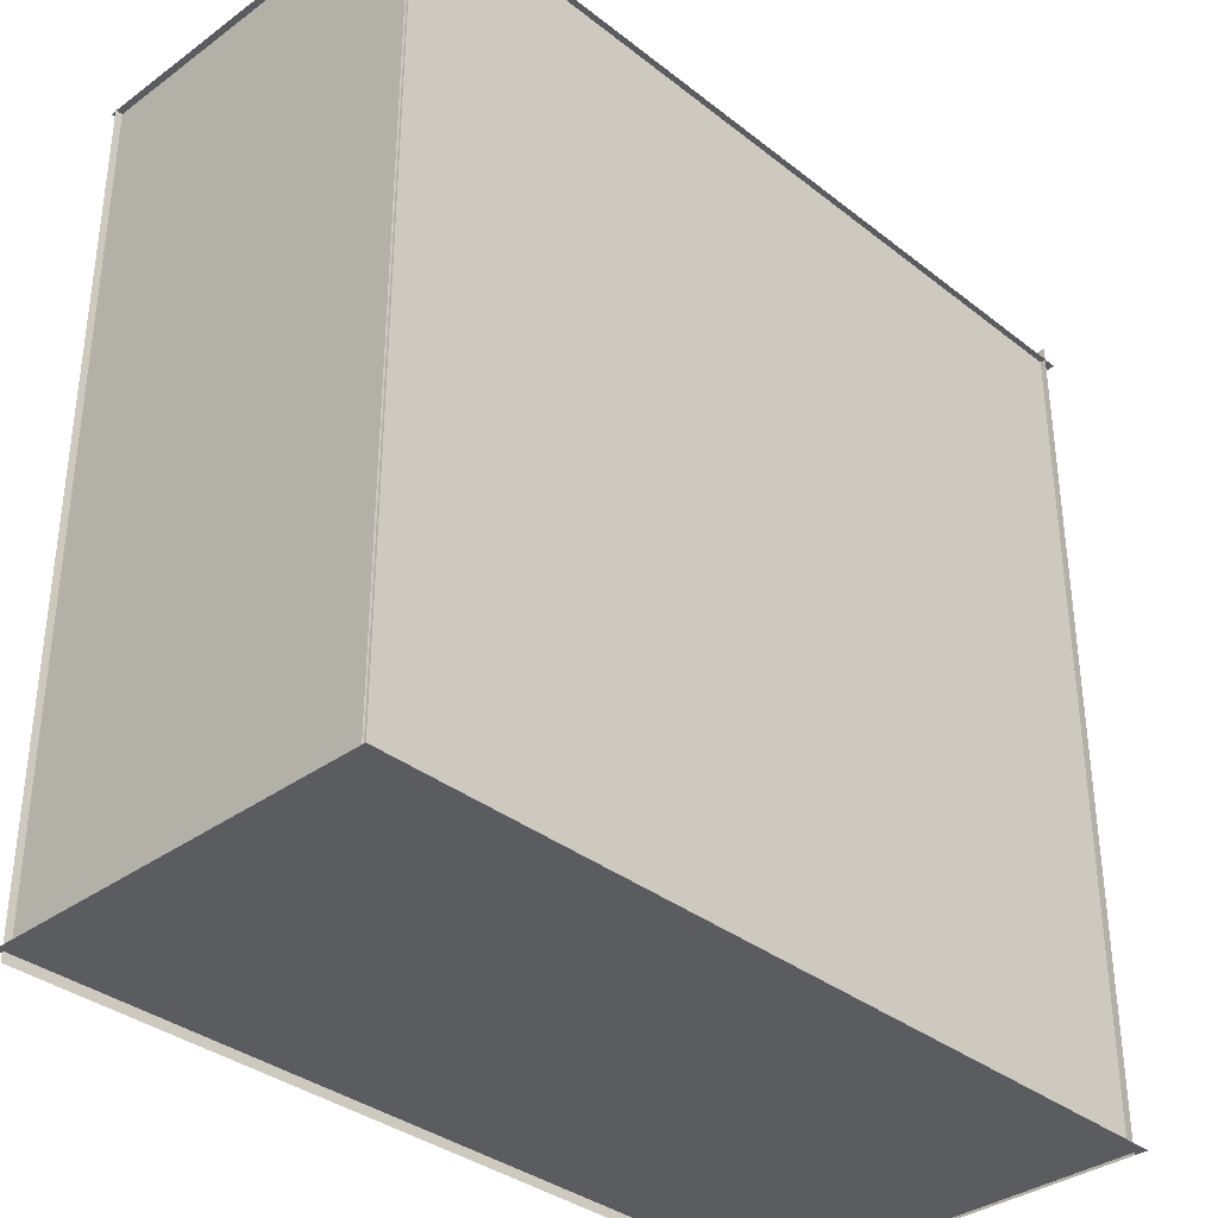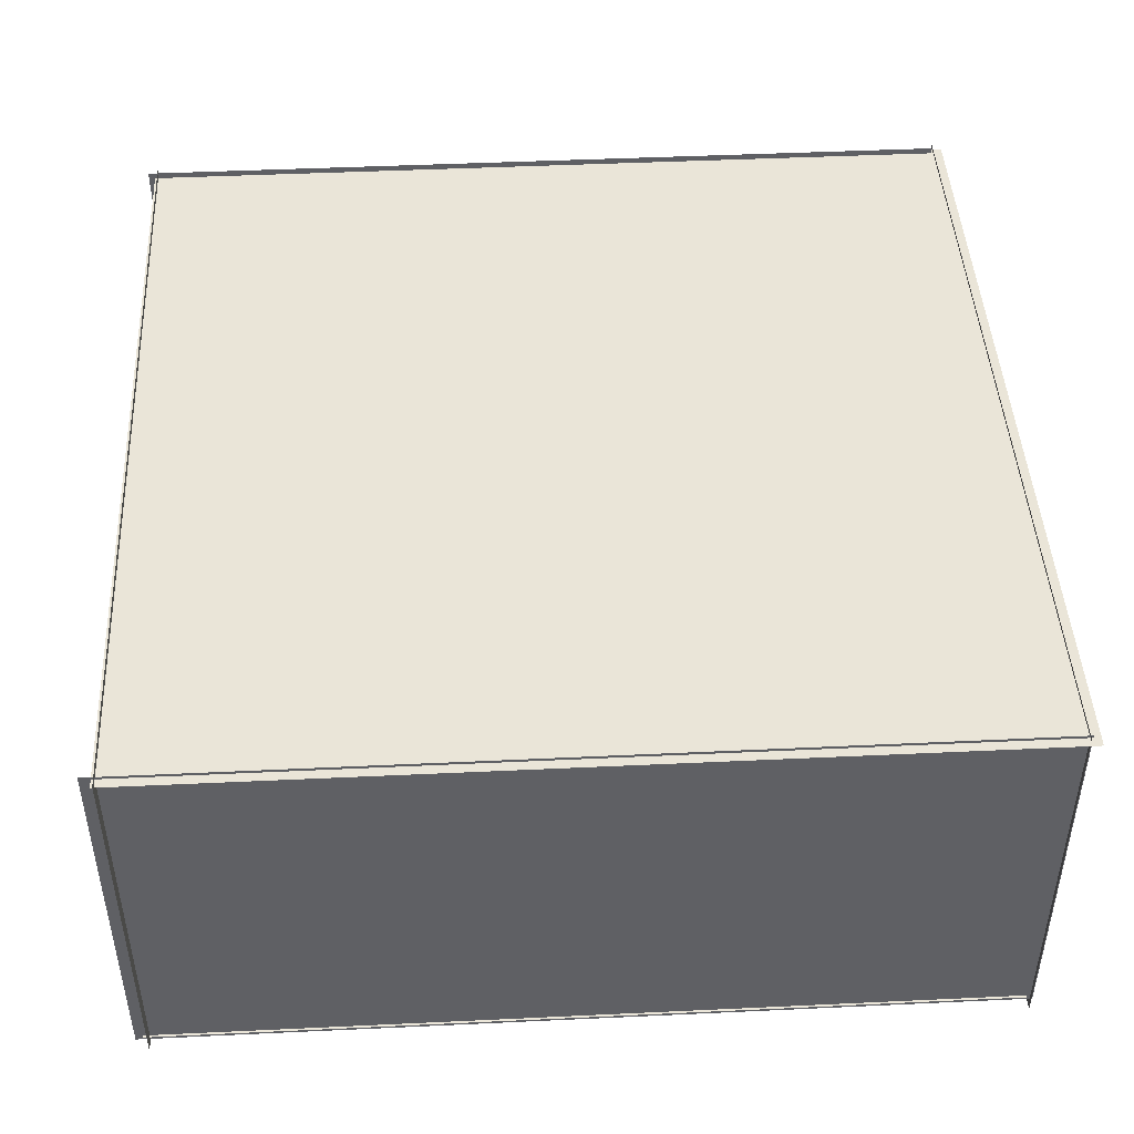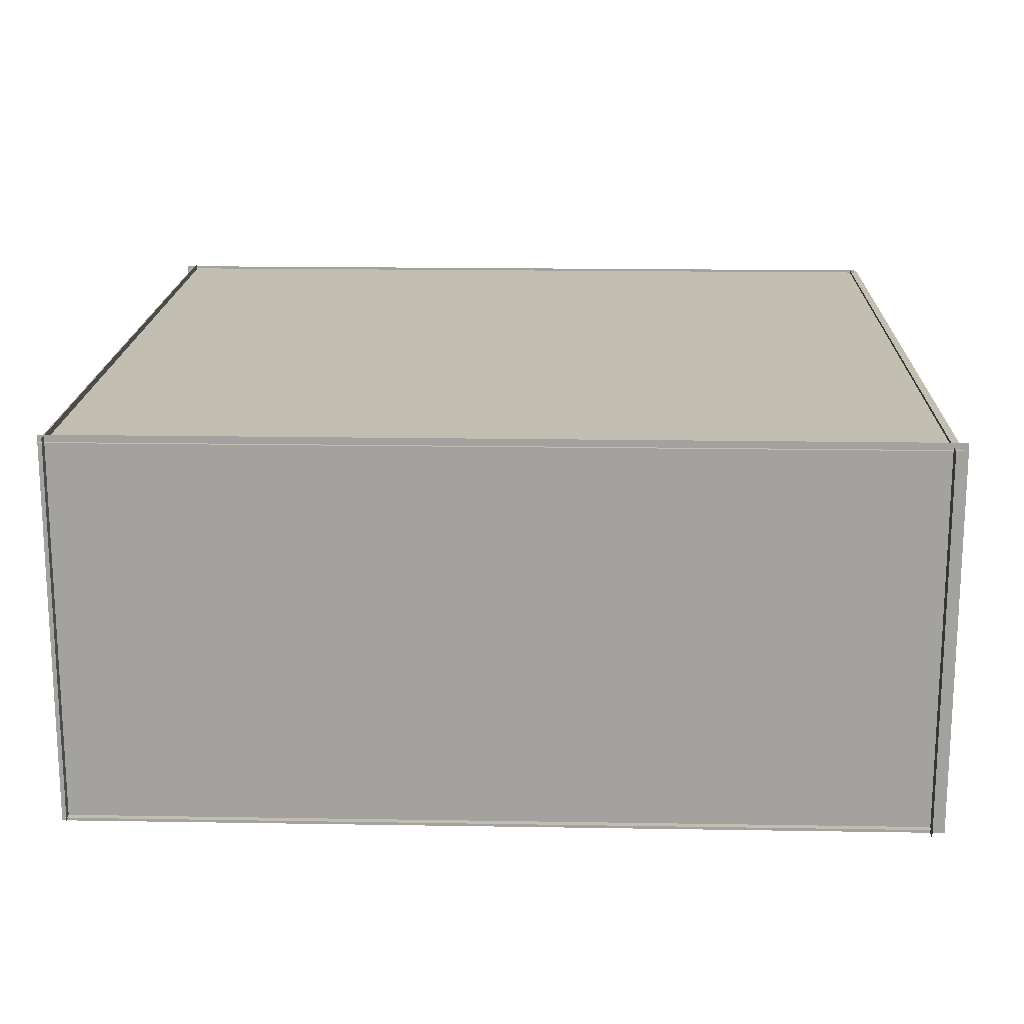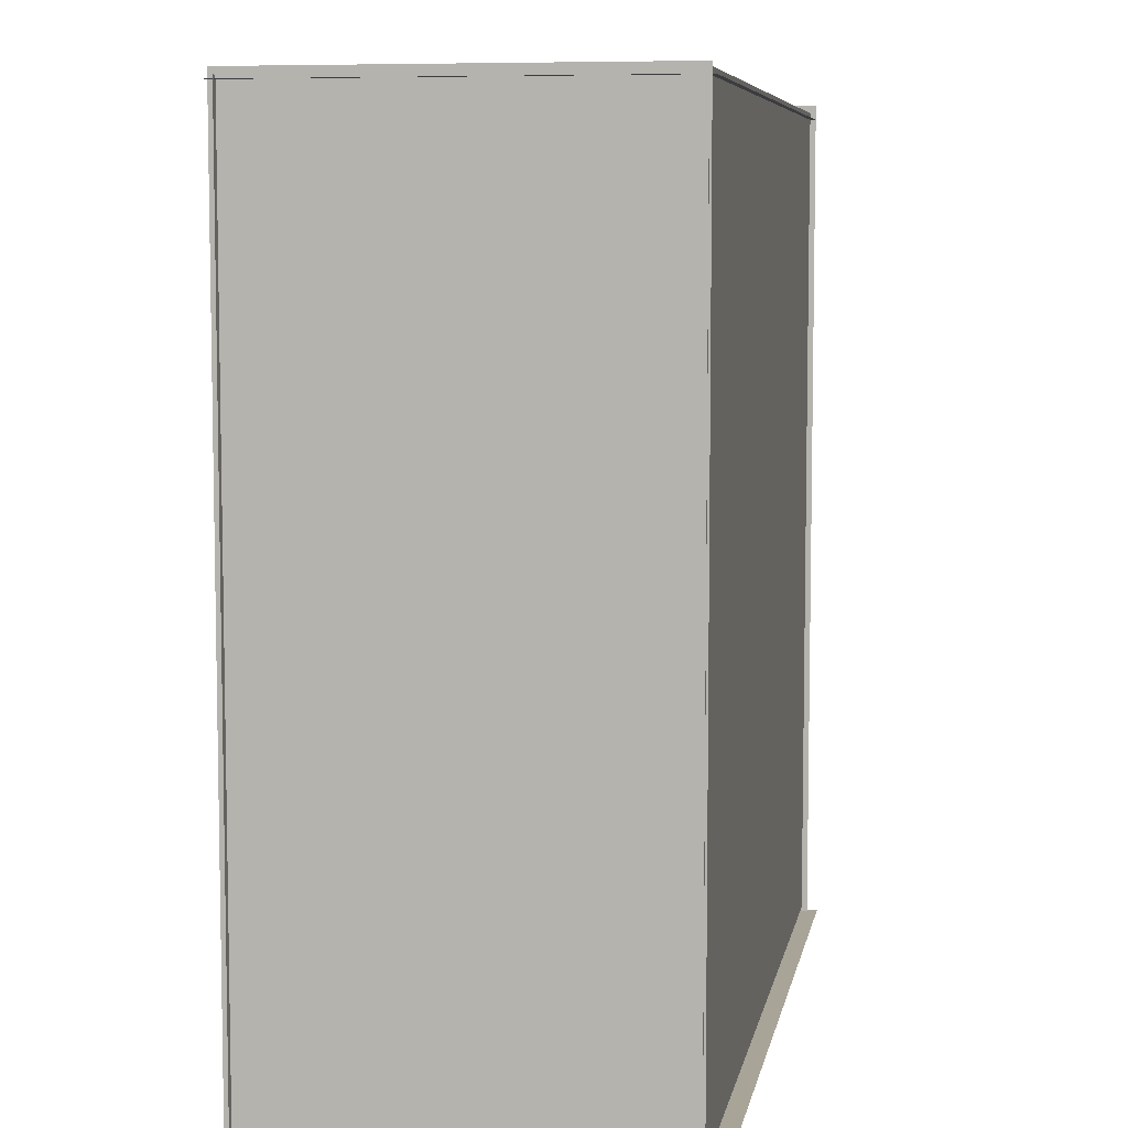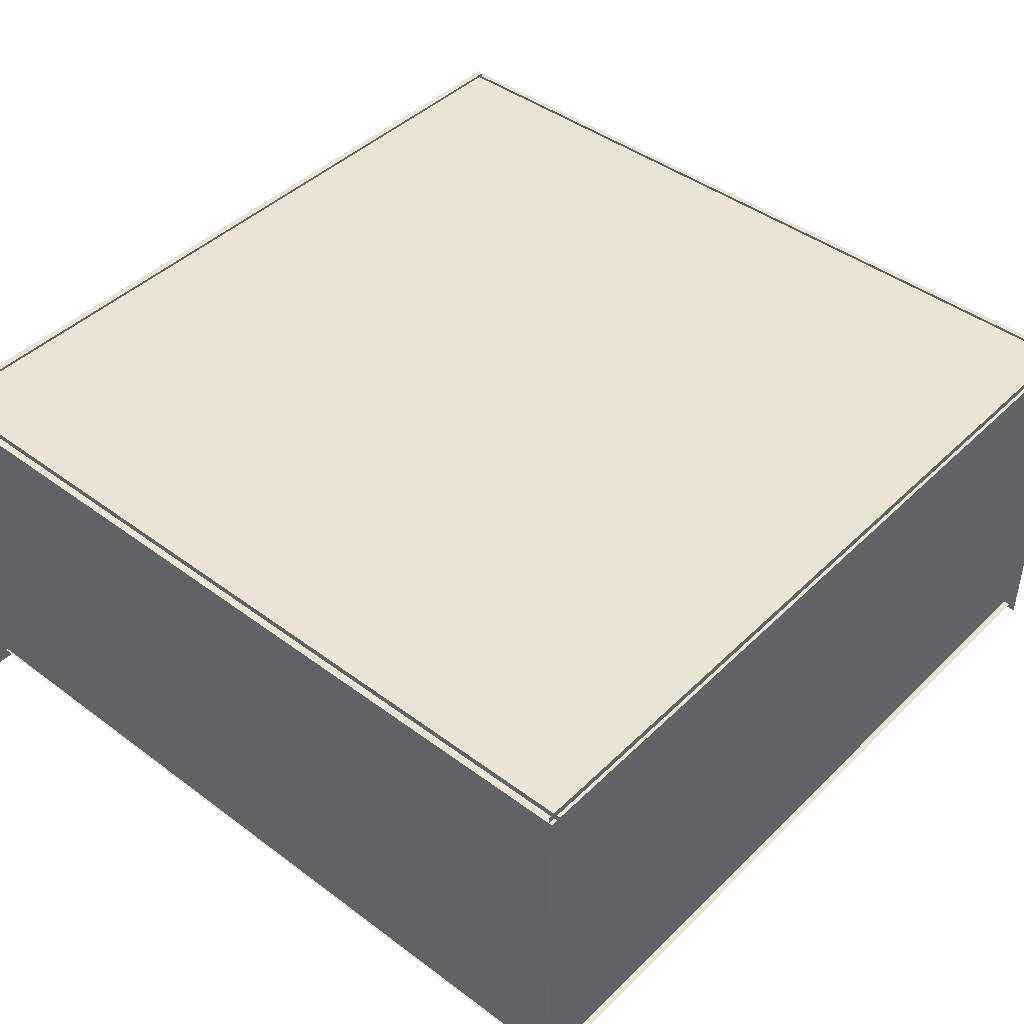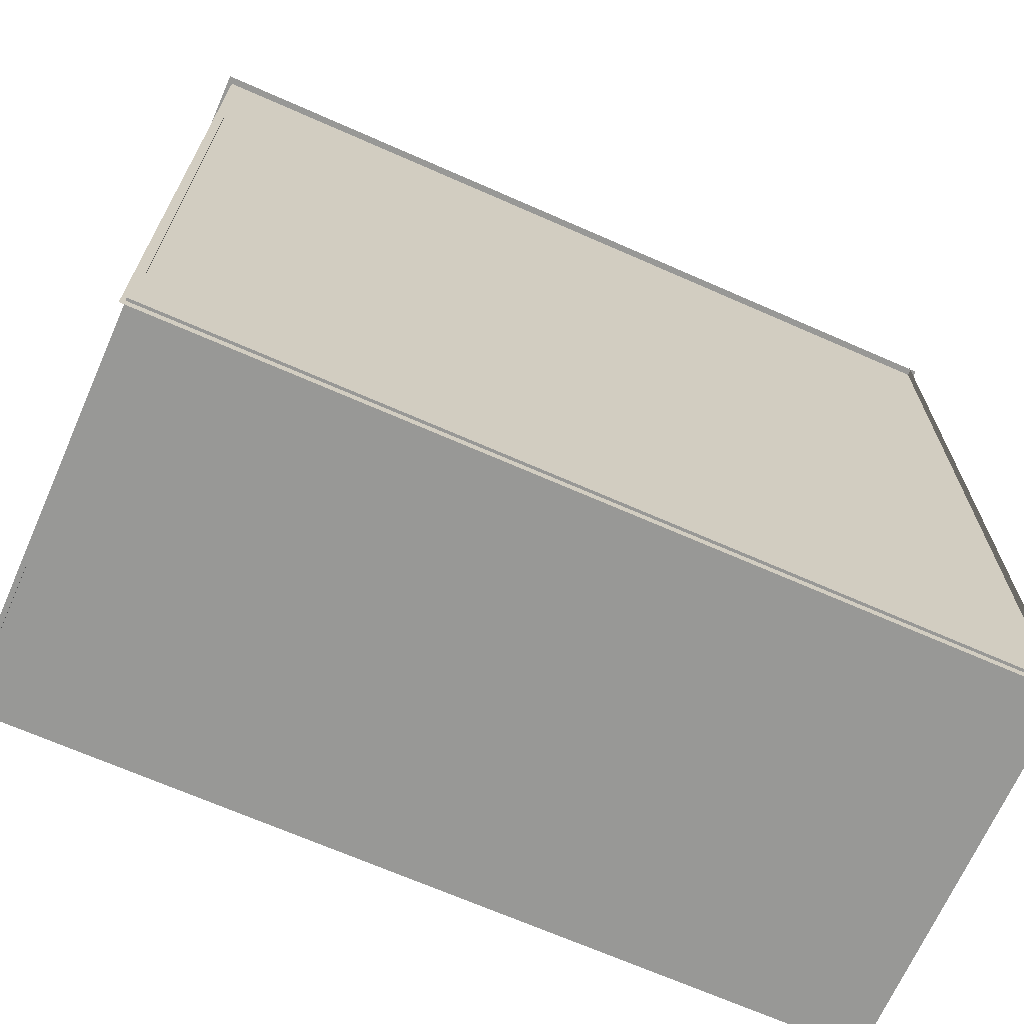
<metadata>
{"format":"obj","ext":"obj","renderer":"f3d","projection":"perspective","resolution":1024,"background":"white","views":[{"elev":-35.2,"azim":134.0,"up":"+Y"},{"elev":45.4,"azim":-93.1,"up":"+Z"},{"elev":17.3,"azim":-178.1,"up":"+Z"},{"elev":7.0,"azim":100.2,"up":"+Y"},{"elev":43.6,"azim":131.3,"up":"+Z"},{"elev":-68.5,"azim":-23.8,"up":"+Y"}]}
</metadata>
<code>
o floor_Plane
v -5.298 -3.2 0
v 0.5446 -3.2 0
v -5.298 2.649 0
v 0.5446 2.649 0
f 2 3 1
f 2 4 3
o h1_Plane.001
v 0.5327 -3.211 -0.01424
v 0.5327 2.67 -0.01424
v 0.5327 -3.211 2.668
v 0.5327 2.67 2.668
f 6 7 5
f 6 8 7
o h2_Plane.002
v -5.317 -3.226 -0.1123
v 0.6174 -3.226 -0.1123
v -5.317 -3.226 2.642
v 0.6174 -3.226 2.642
f 10 11 9
f 10 12 11
o h3_Plane.003
v -5.283 -3.245 -0.04017
v -5.283 2.7 -0.04017
v -5.283 -3.245 2.644
v -5.283 2.7 2.644
f 14 15 13
f 14 16 15
o h4_Plane.004
v -5.38 2.602 -0.0416
v 0.5783 2.602 -0.0416
v -5.38 2.602 2.672
v 0.5783 2.602 2.672
f 18 19 17
f 18 20 19
o Ceiling_Plane.005
v -5.346 -3.294 2.623
v 0.582 -3.294 2.623
v -5.346 2.626 2.623
v 0.582 2.626 2.623
f 22 23 21
f 22 24 23

</code>
